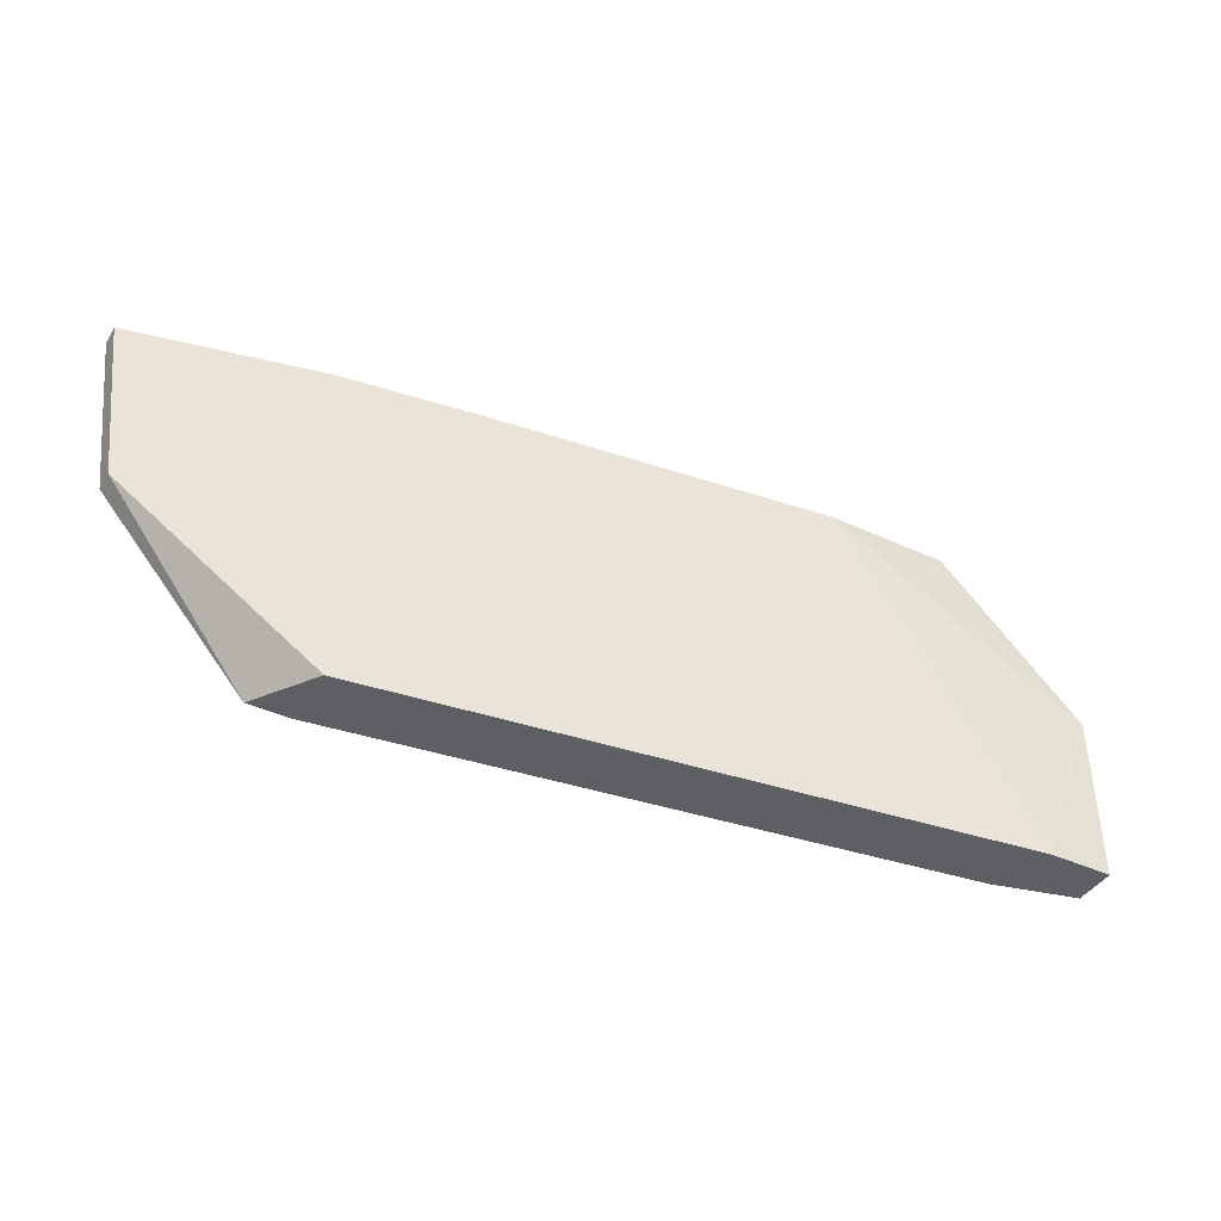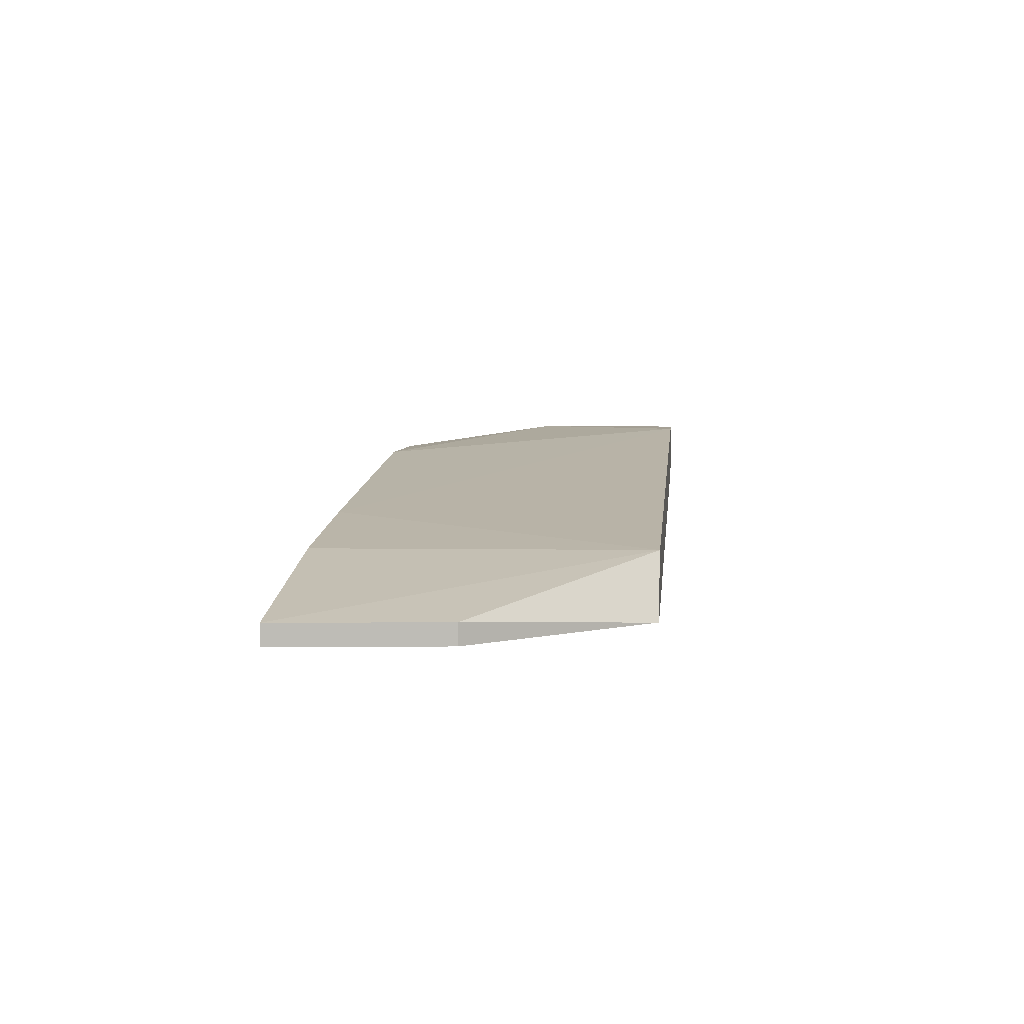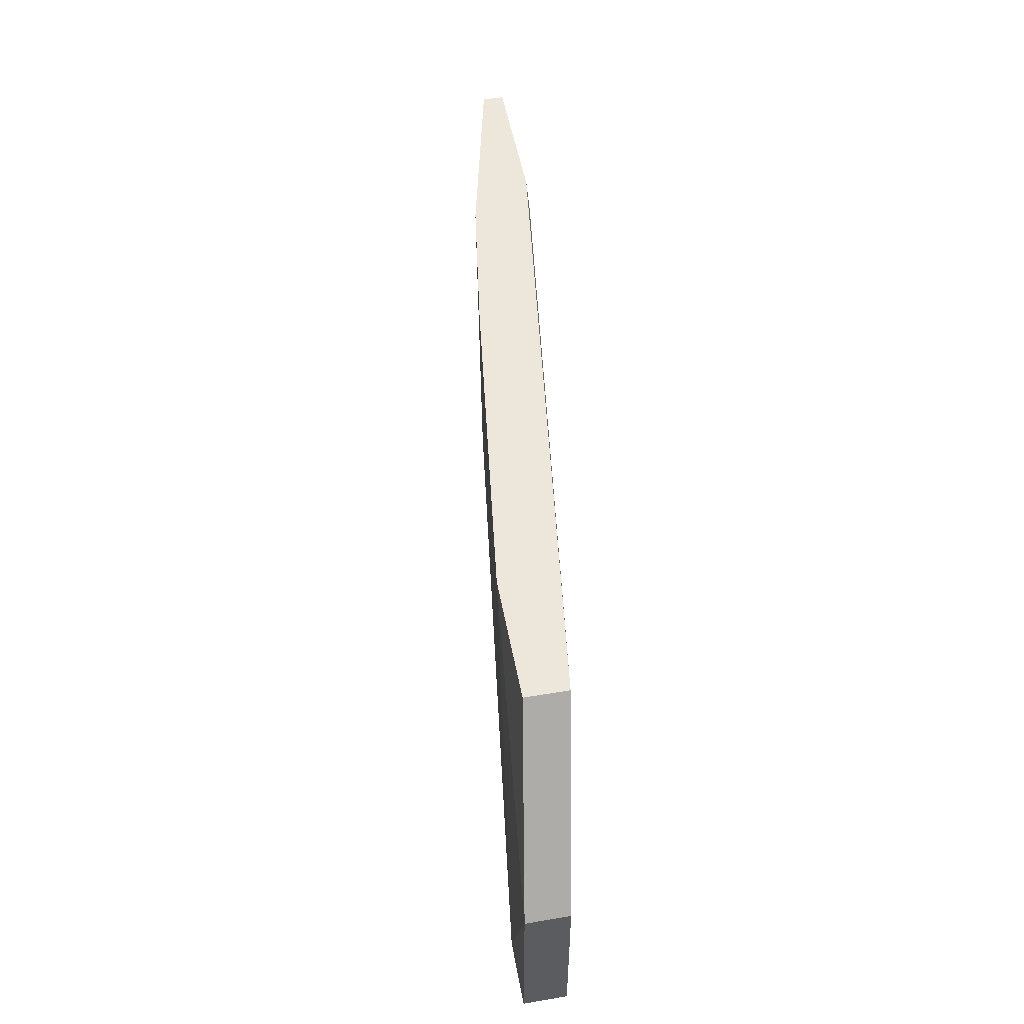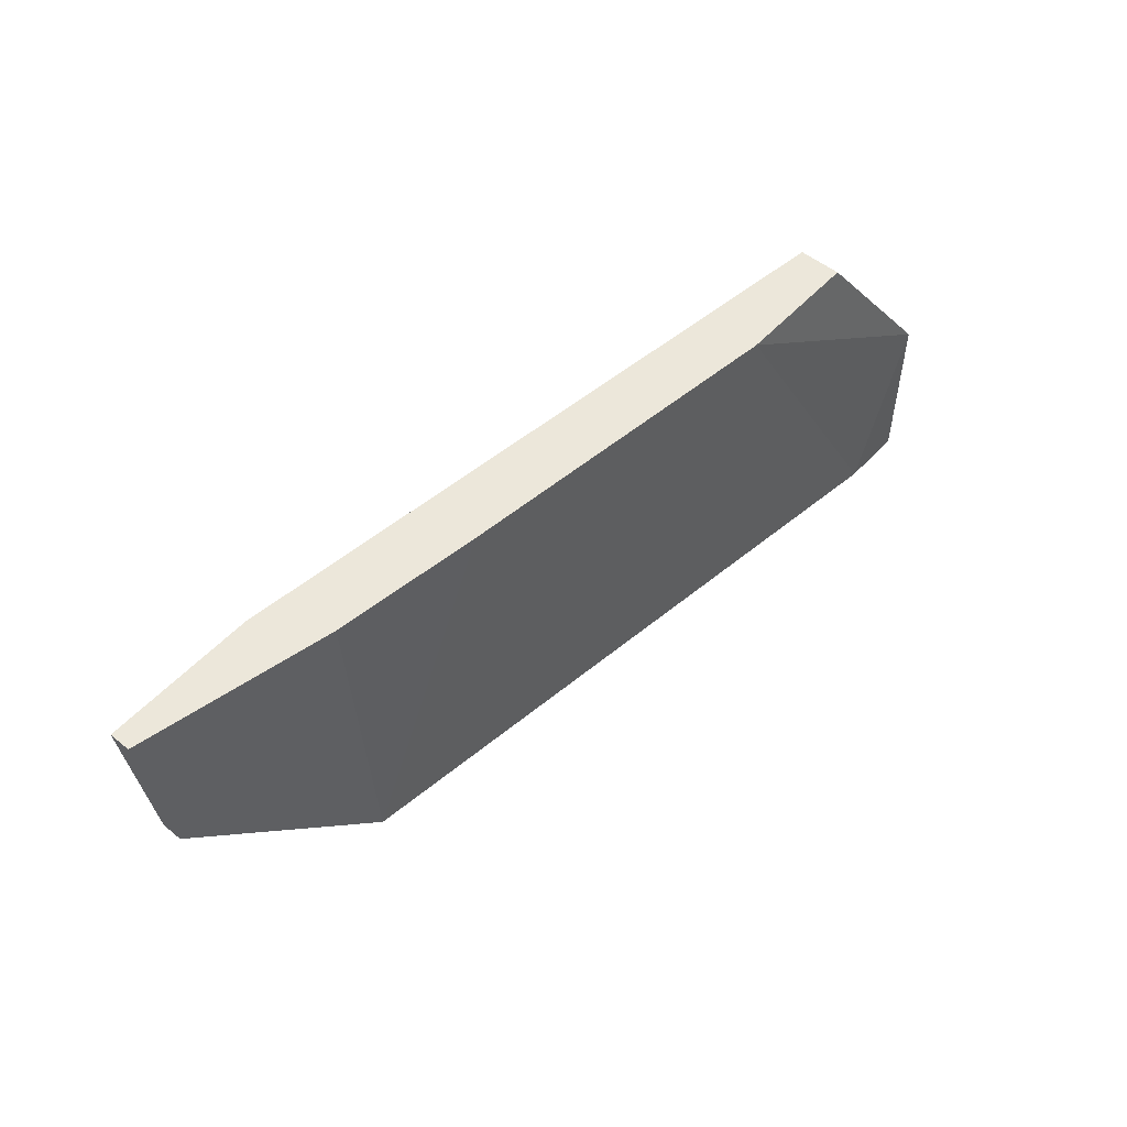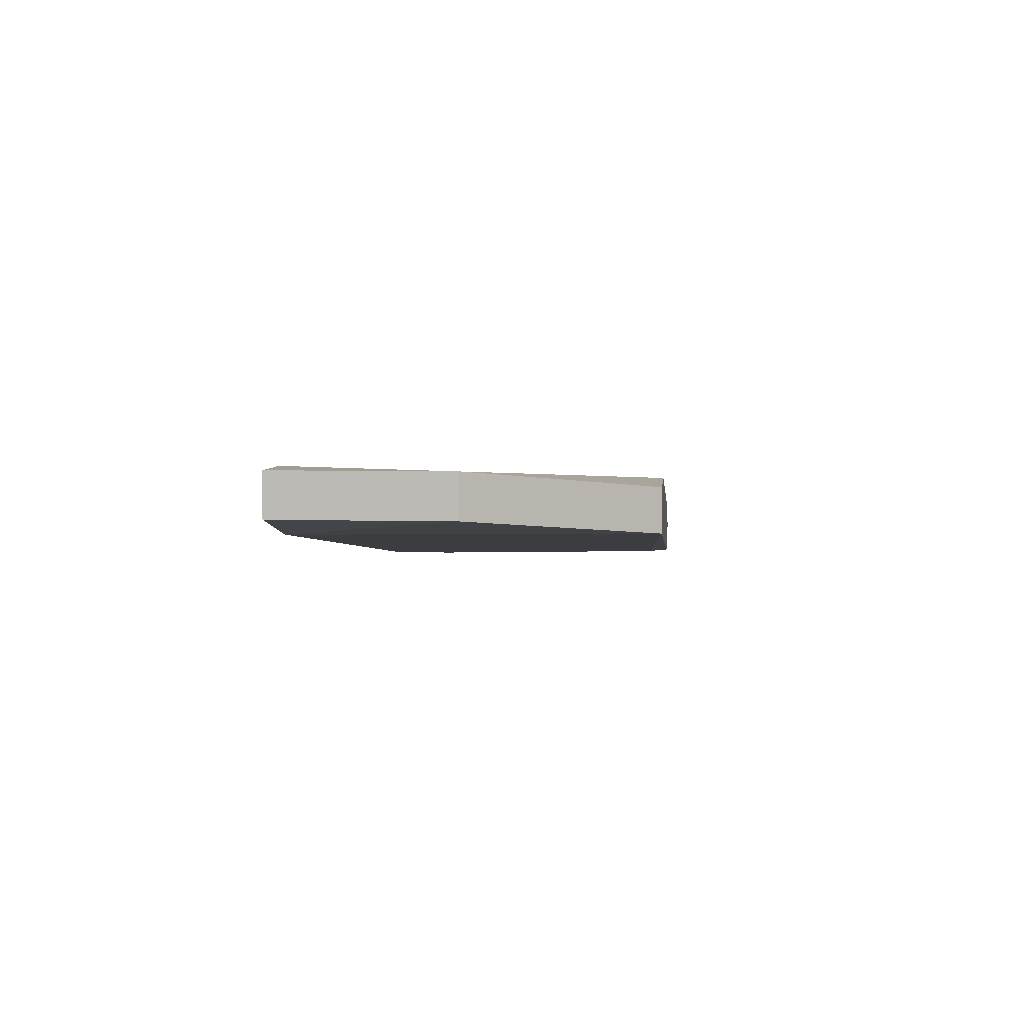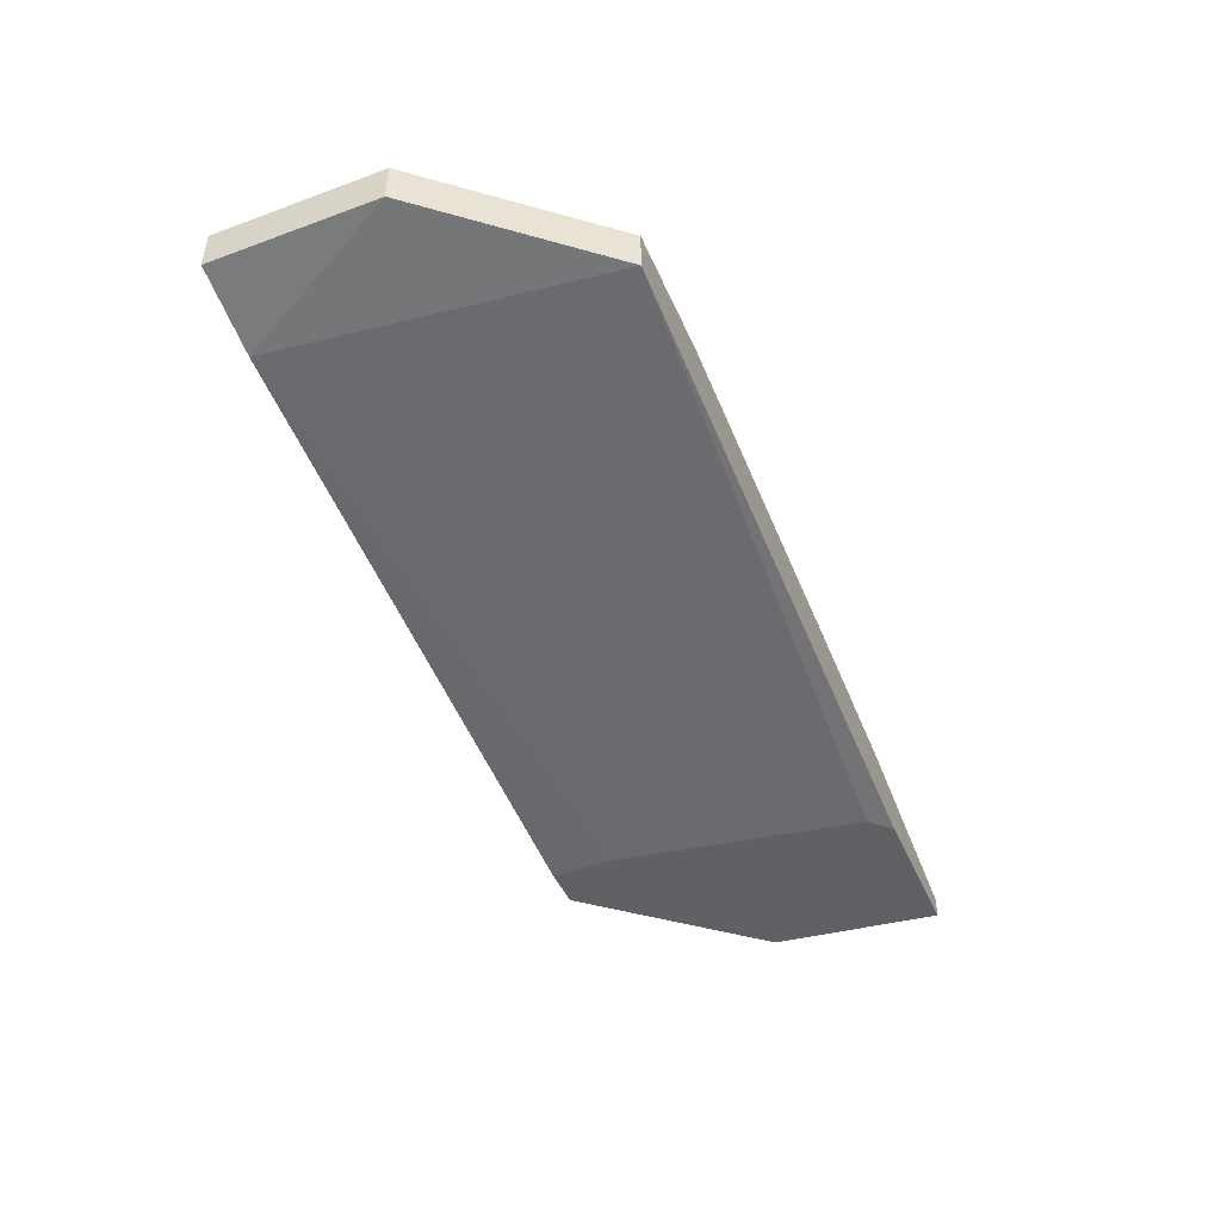
<metadata>
{"format":"obj","ext":"obj","renderer":"f3d","projection":"perspective","resolution":1024,"background":"white","views":[{"elev":-41.4,"azim":-29.2,"up":"+Y"},{"elev":5.5,"azim":-84.0,"up":"+Z"},{"elev":51.1,"azim":79.6,"up":"+Y"},{"elev":52.4,"azim":-49.0,"up":"+Y"},{"elev":4.9,"azim":95.5,"up":"+Z"},{"elev":-46.1,"azim":112.8,"up":"+Z"}]}
</metadata>
<code>
v 0.05305 -0.02041 0.03715
v 0.003336 0.003694 0.03112
v 0.00786 -0.02041 0.03112
v 0.00786 -0.02041 0.03565
v 0.00786 -0.01589 0.03112
v 0.004842 -0.02041 0.03112
v 0.004842 0.002186 0.03112
v 0.05909 -0.00836 0.04167
v 0.05909 -0.00836 0.03866
v 0.05909 -0.02041 0.04167
v 0.05909 -0.02041 0.03866
v 0.05004 0.003694 0.04016
v 0.05004 0.003694 0.03715
v 0.006348 0.003694 0.03564
v 0.041 0.003694 0.04016
v -0.007217 0.003694 0.03263
v -0.007217 0.003694 0.03112
v -0.005704 -0.00836 0.03263
v -0.005704 -0.00836 0.03112
v 0.05456 -0.02041 0.04167
v 0.0169 0.003694 0.03715
f 13 5 7
f 16 12 13
f 12 8 13
f 4 3 11
f 16 13 2
f 12 16 21
f 21 4 20
f 4 11 20
f 11 3 1
f 8 12 15
f 12 21 15
f 21 20 15
f 20 8 15
f 13 8 9
f 8 11 9
f 1 13 9
f 11 1 9
f 16 4 14
f 21 16 14
f 4 21 14
f 4 16 18
f 16 19 18
f 18 19 6
f 3 4 6
f 19 3 6
f 4 18 6
f 1 3 5
f 13 1 5
f 16 2 17
f 19 16 17
f 2 19 17
f 11 8 10
f 20 11 10
f 8 20 10
f 2 13 7
f 3 19 7
f 19 2 7
f 5 3 7

</code>
